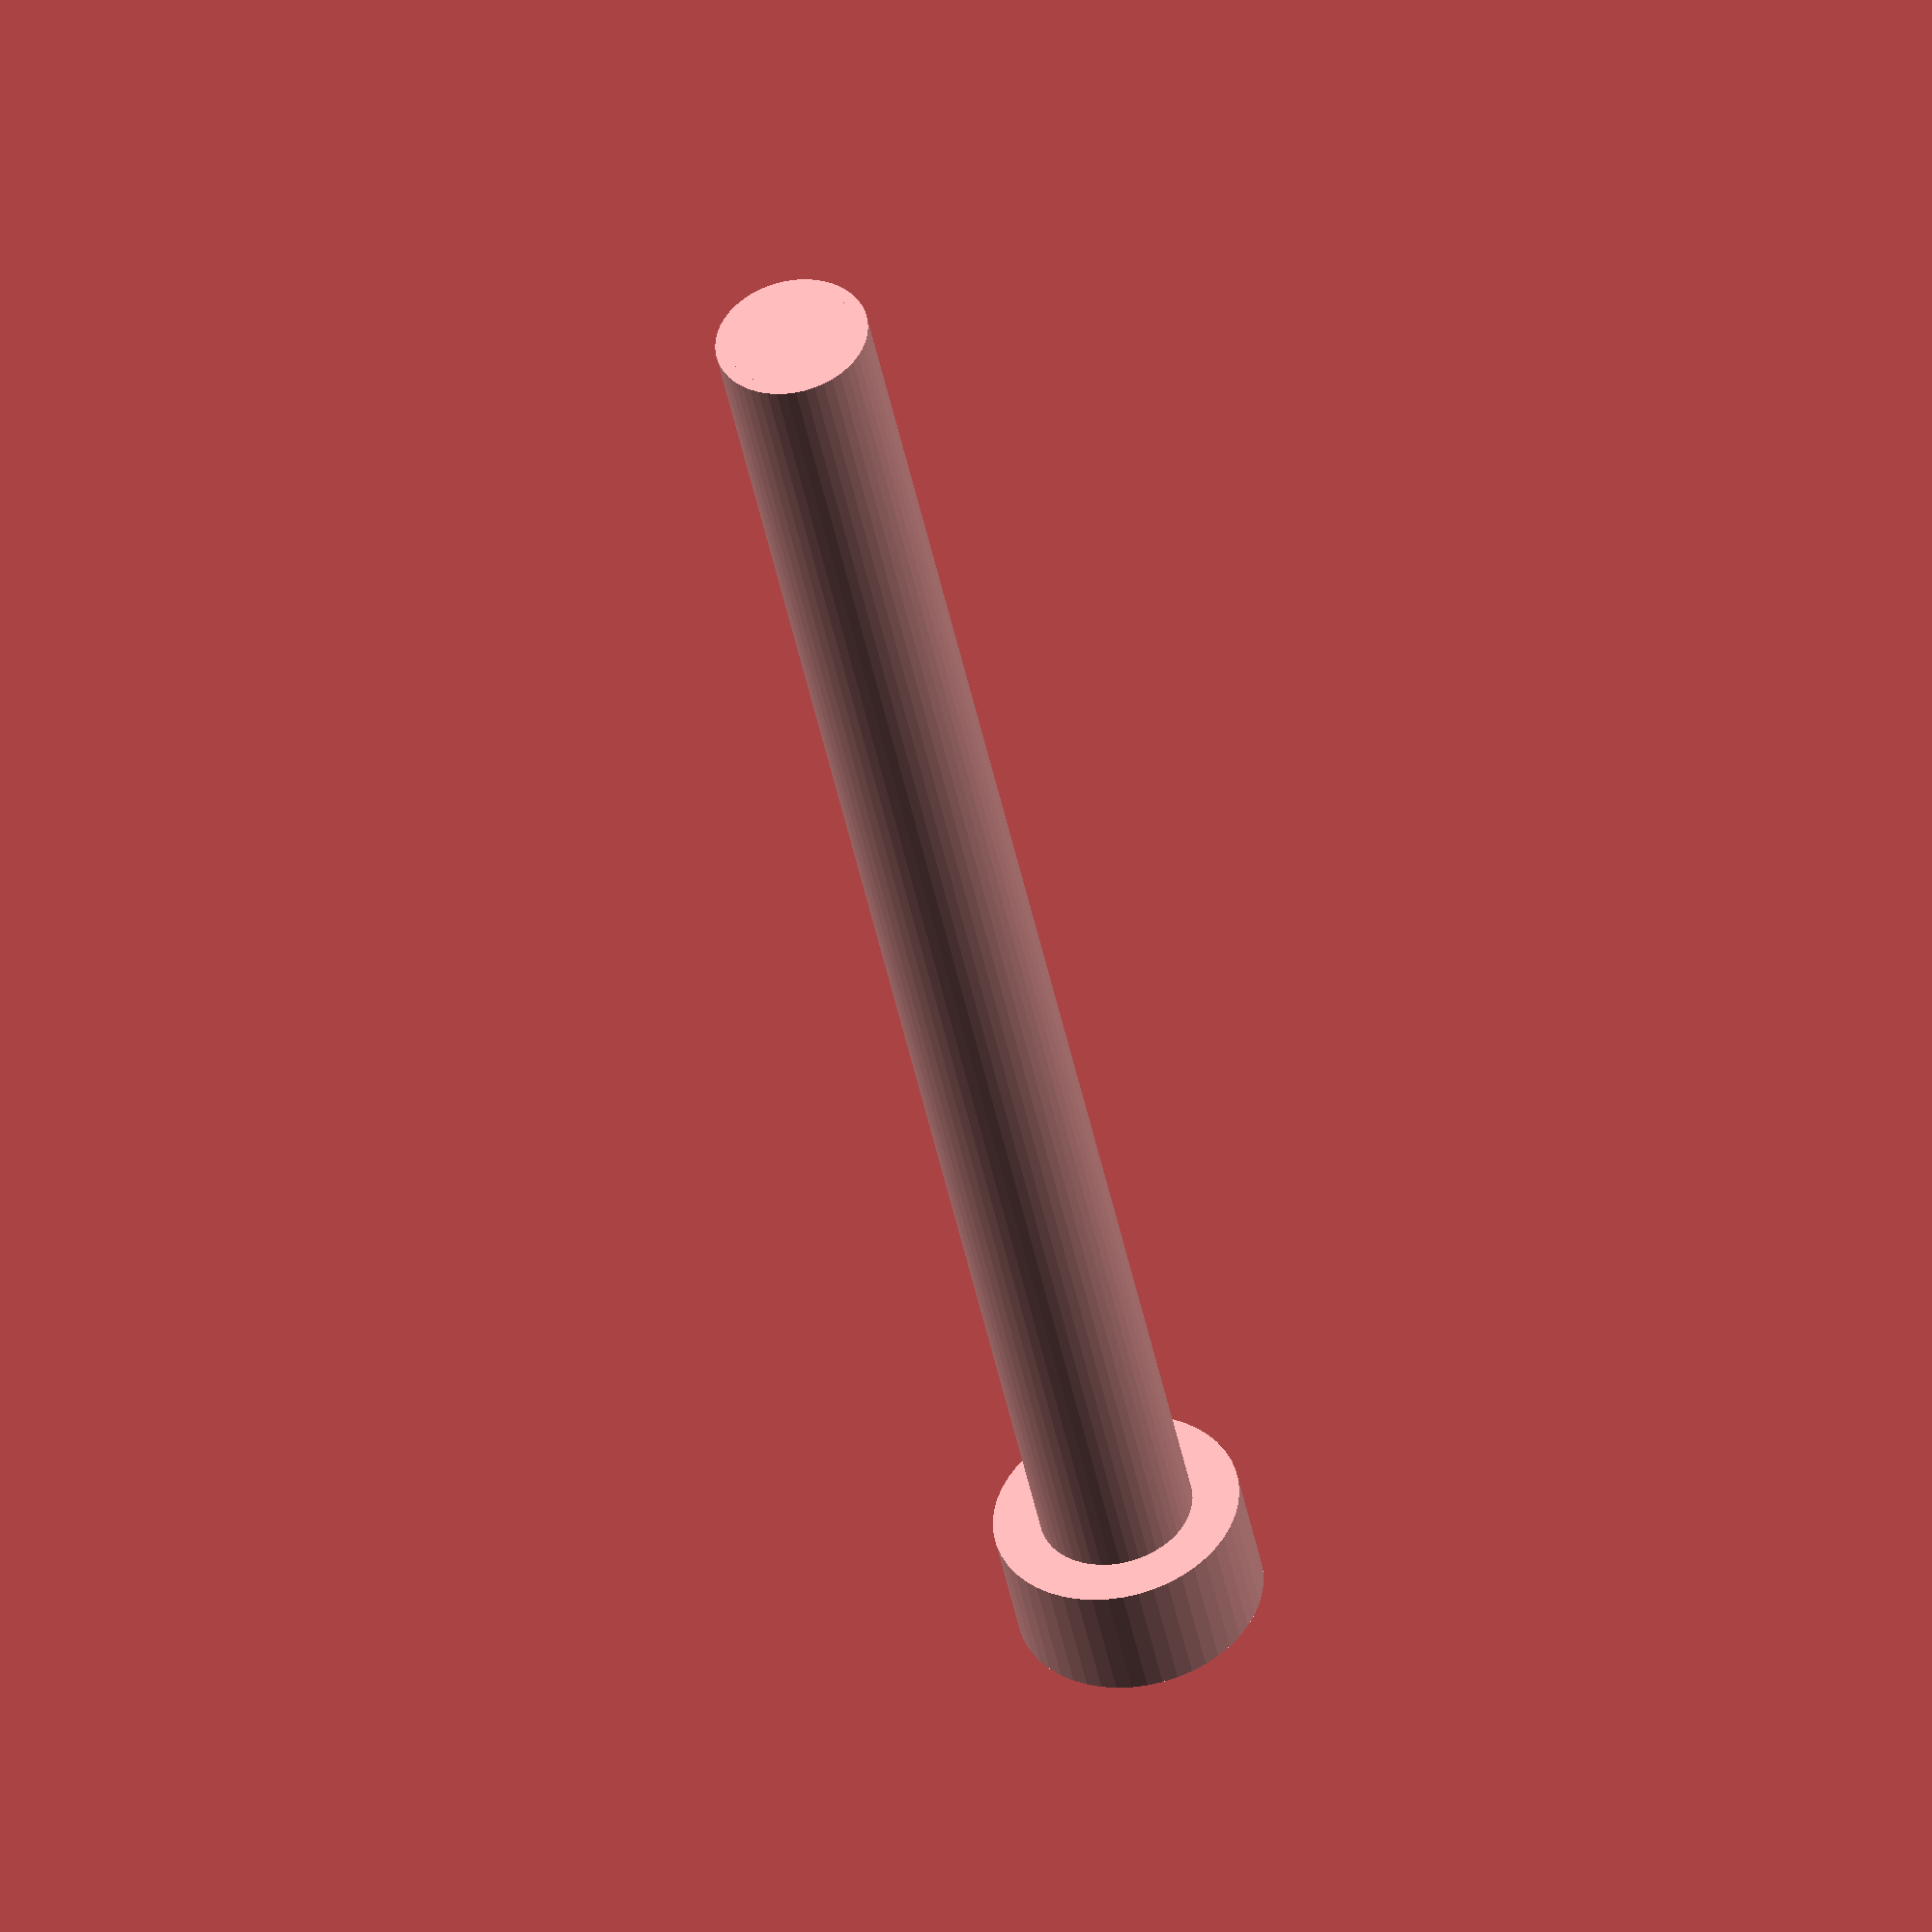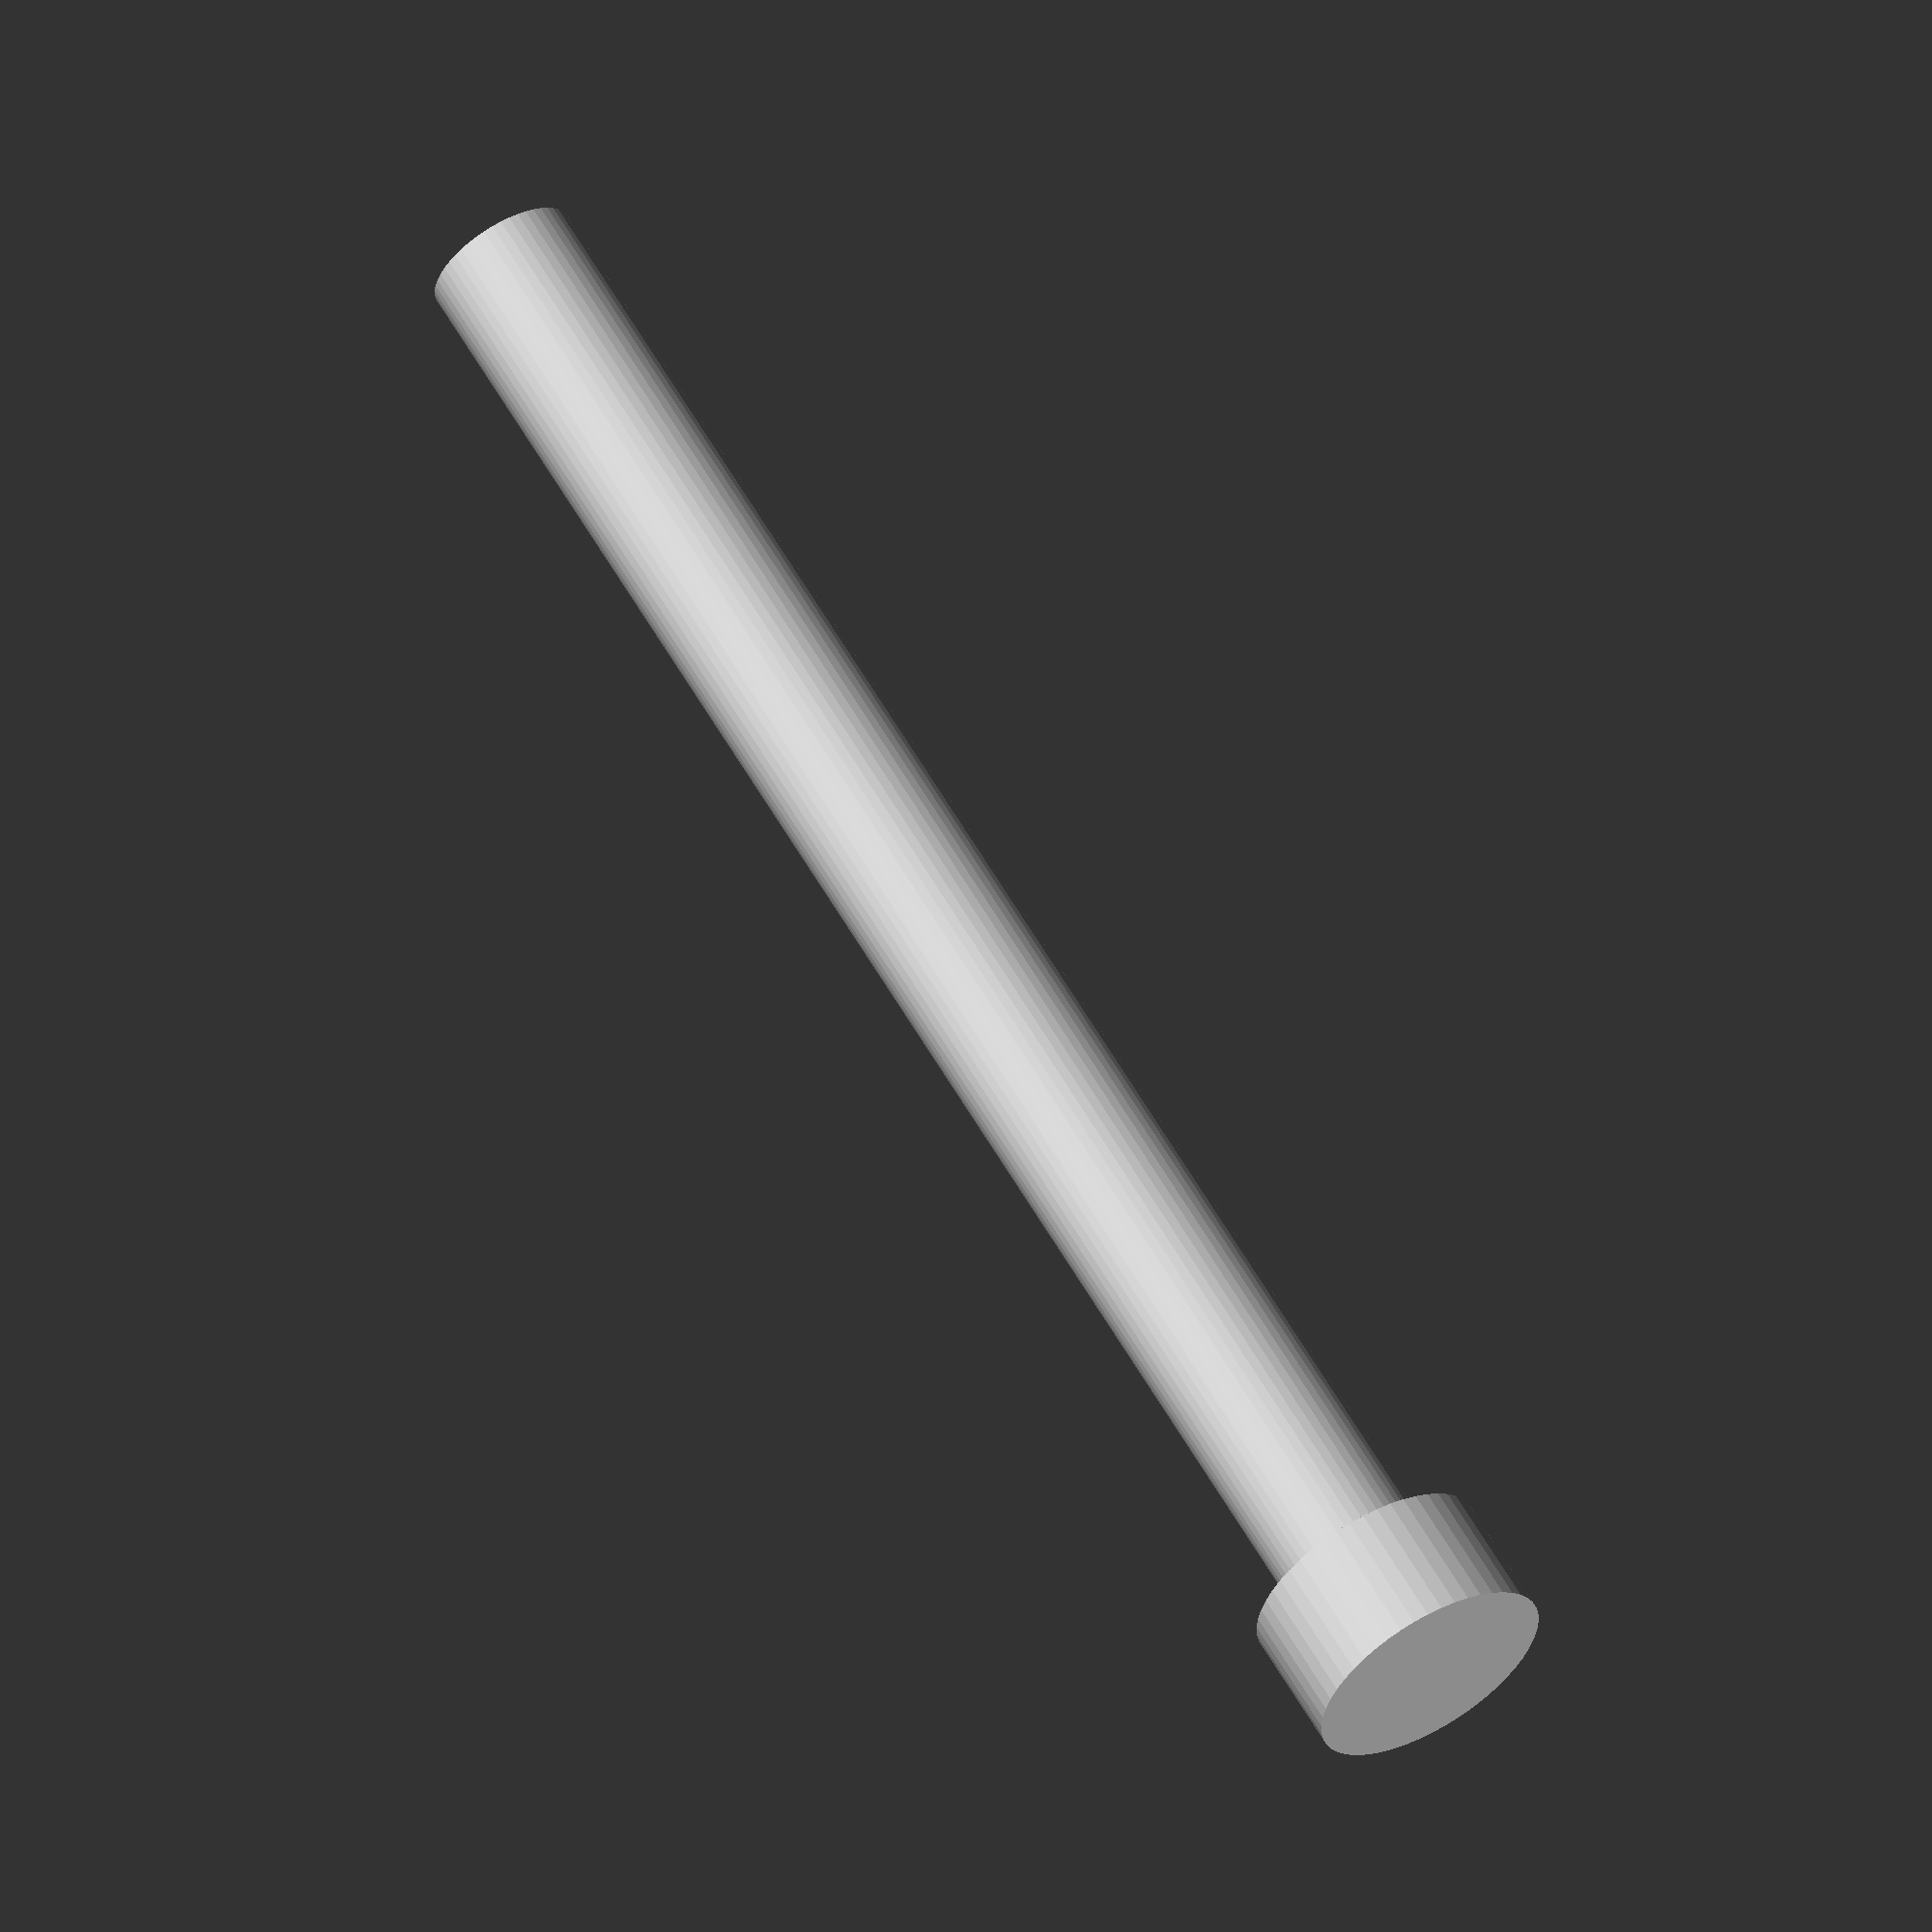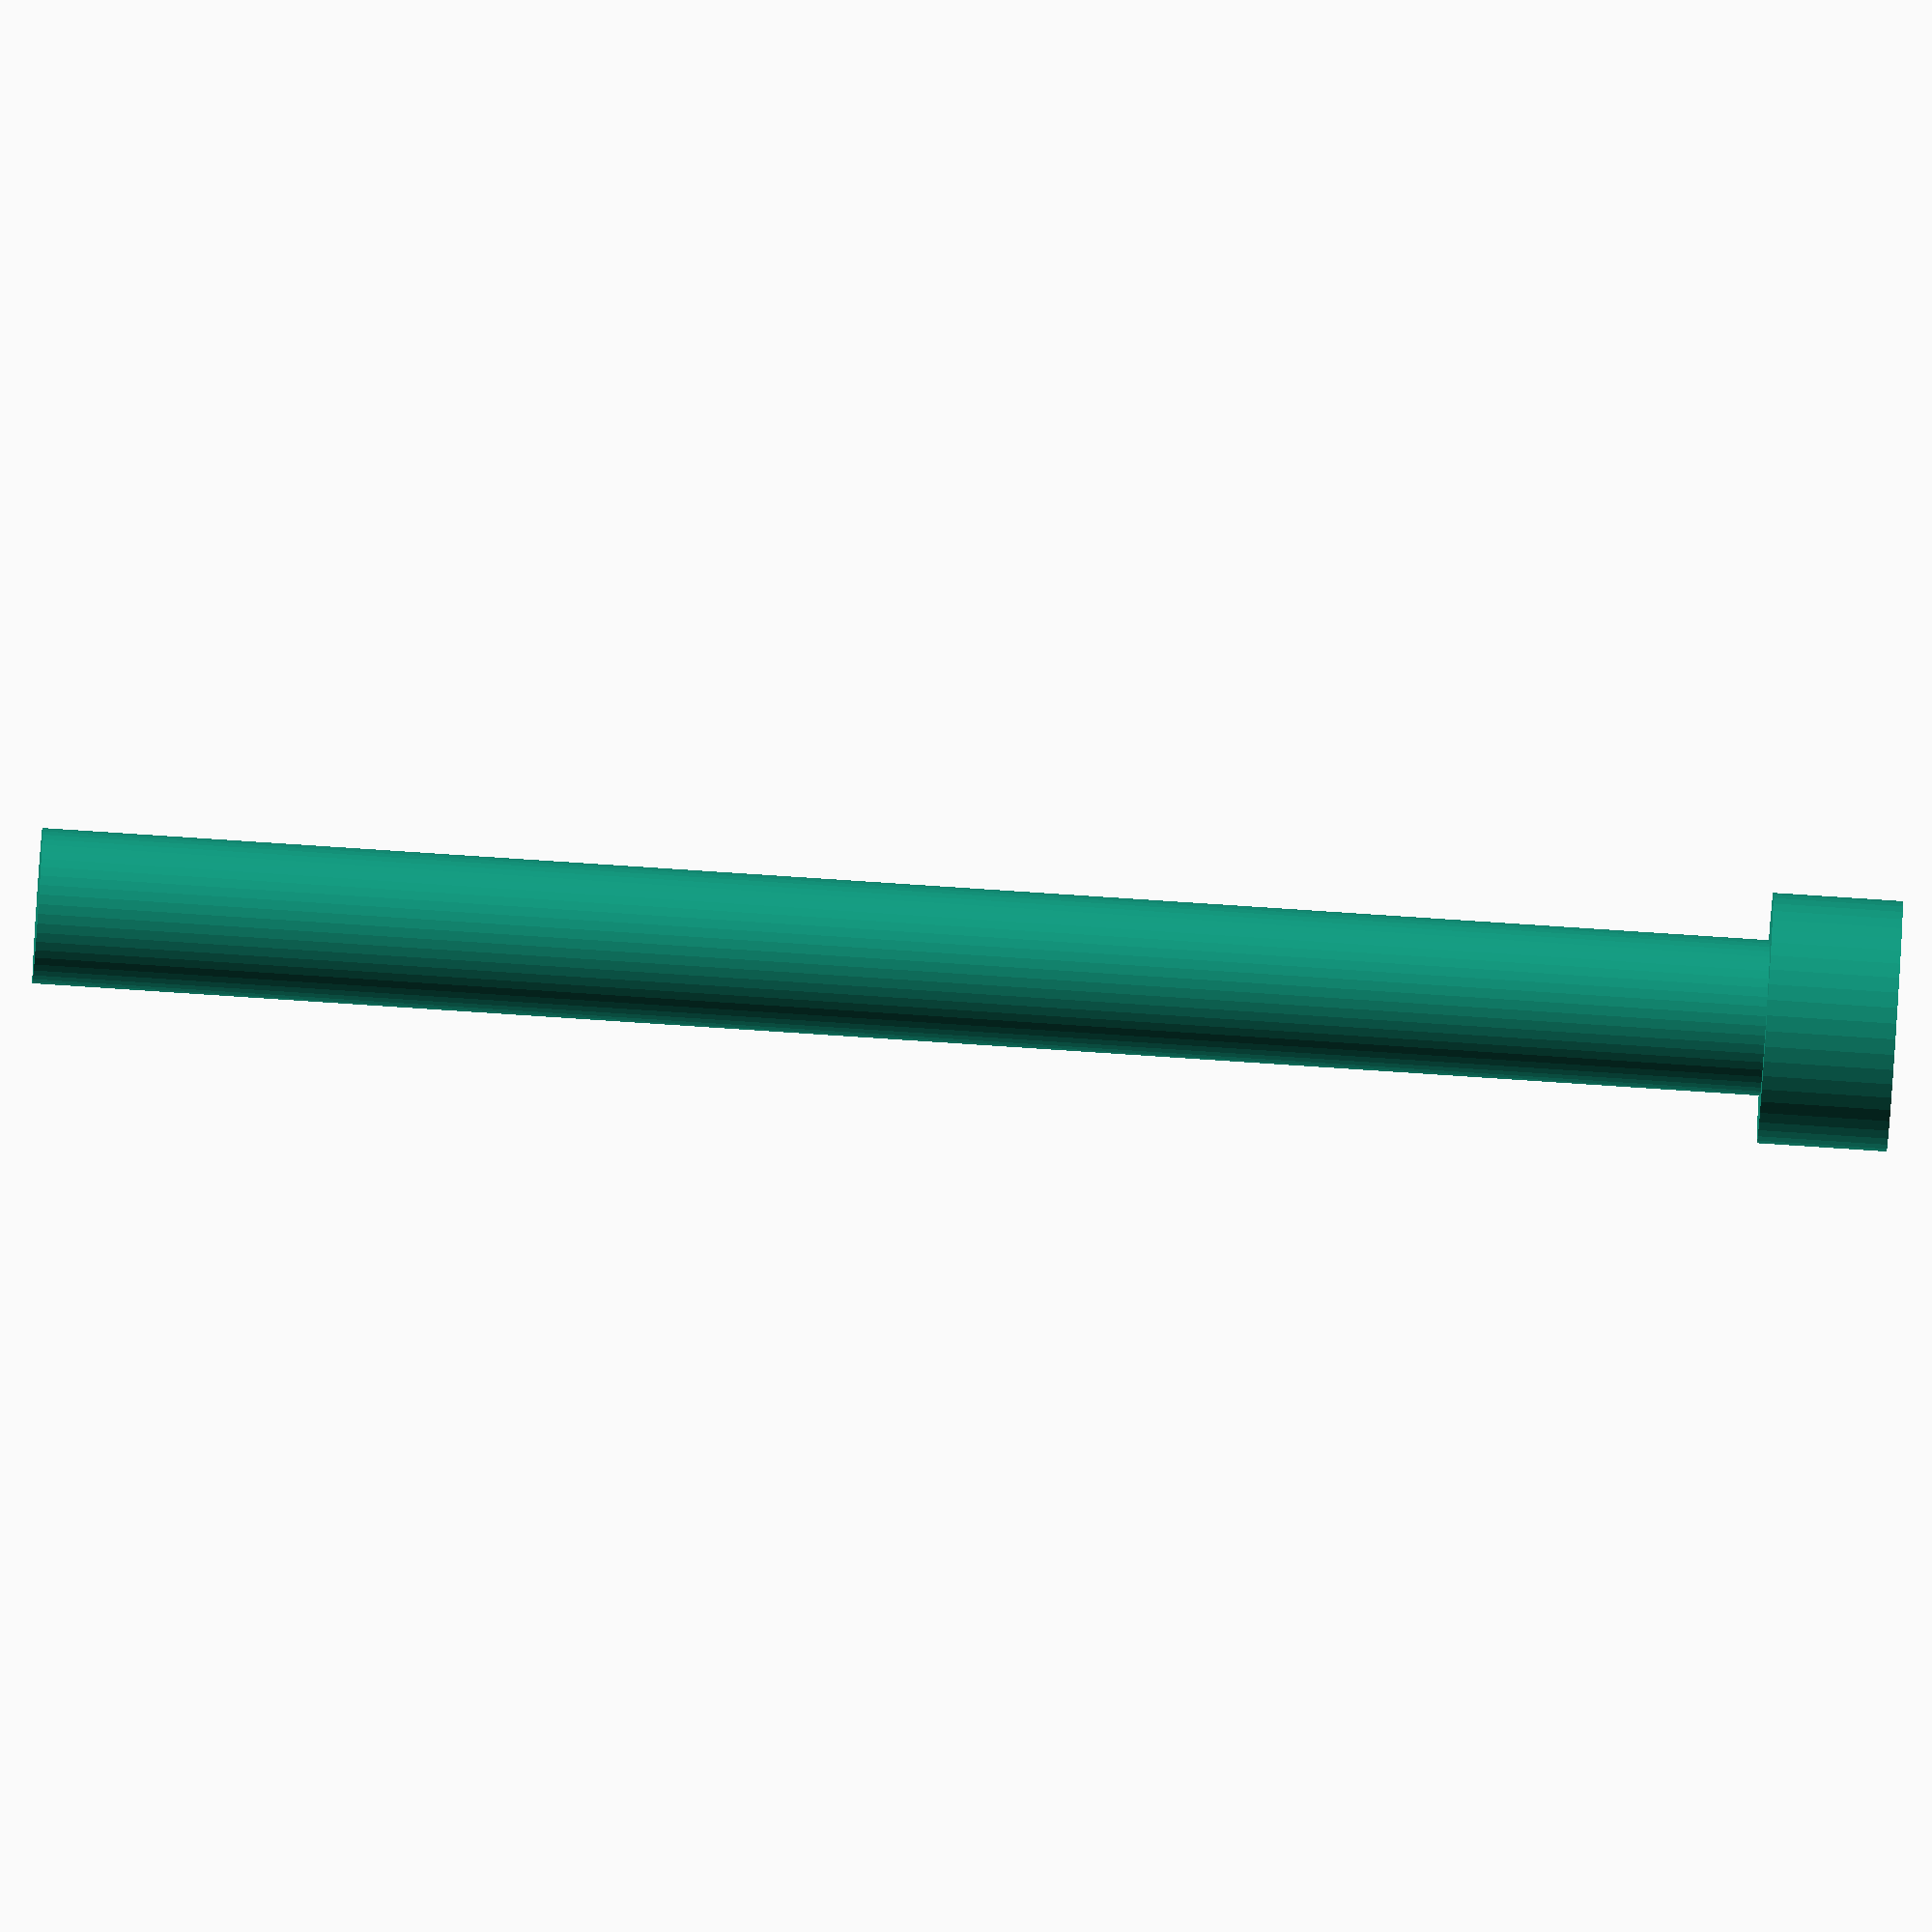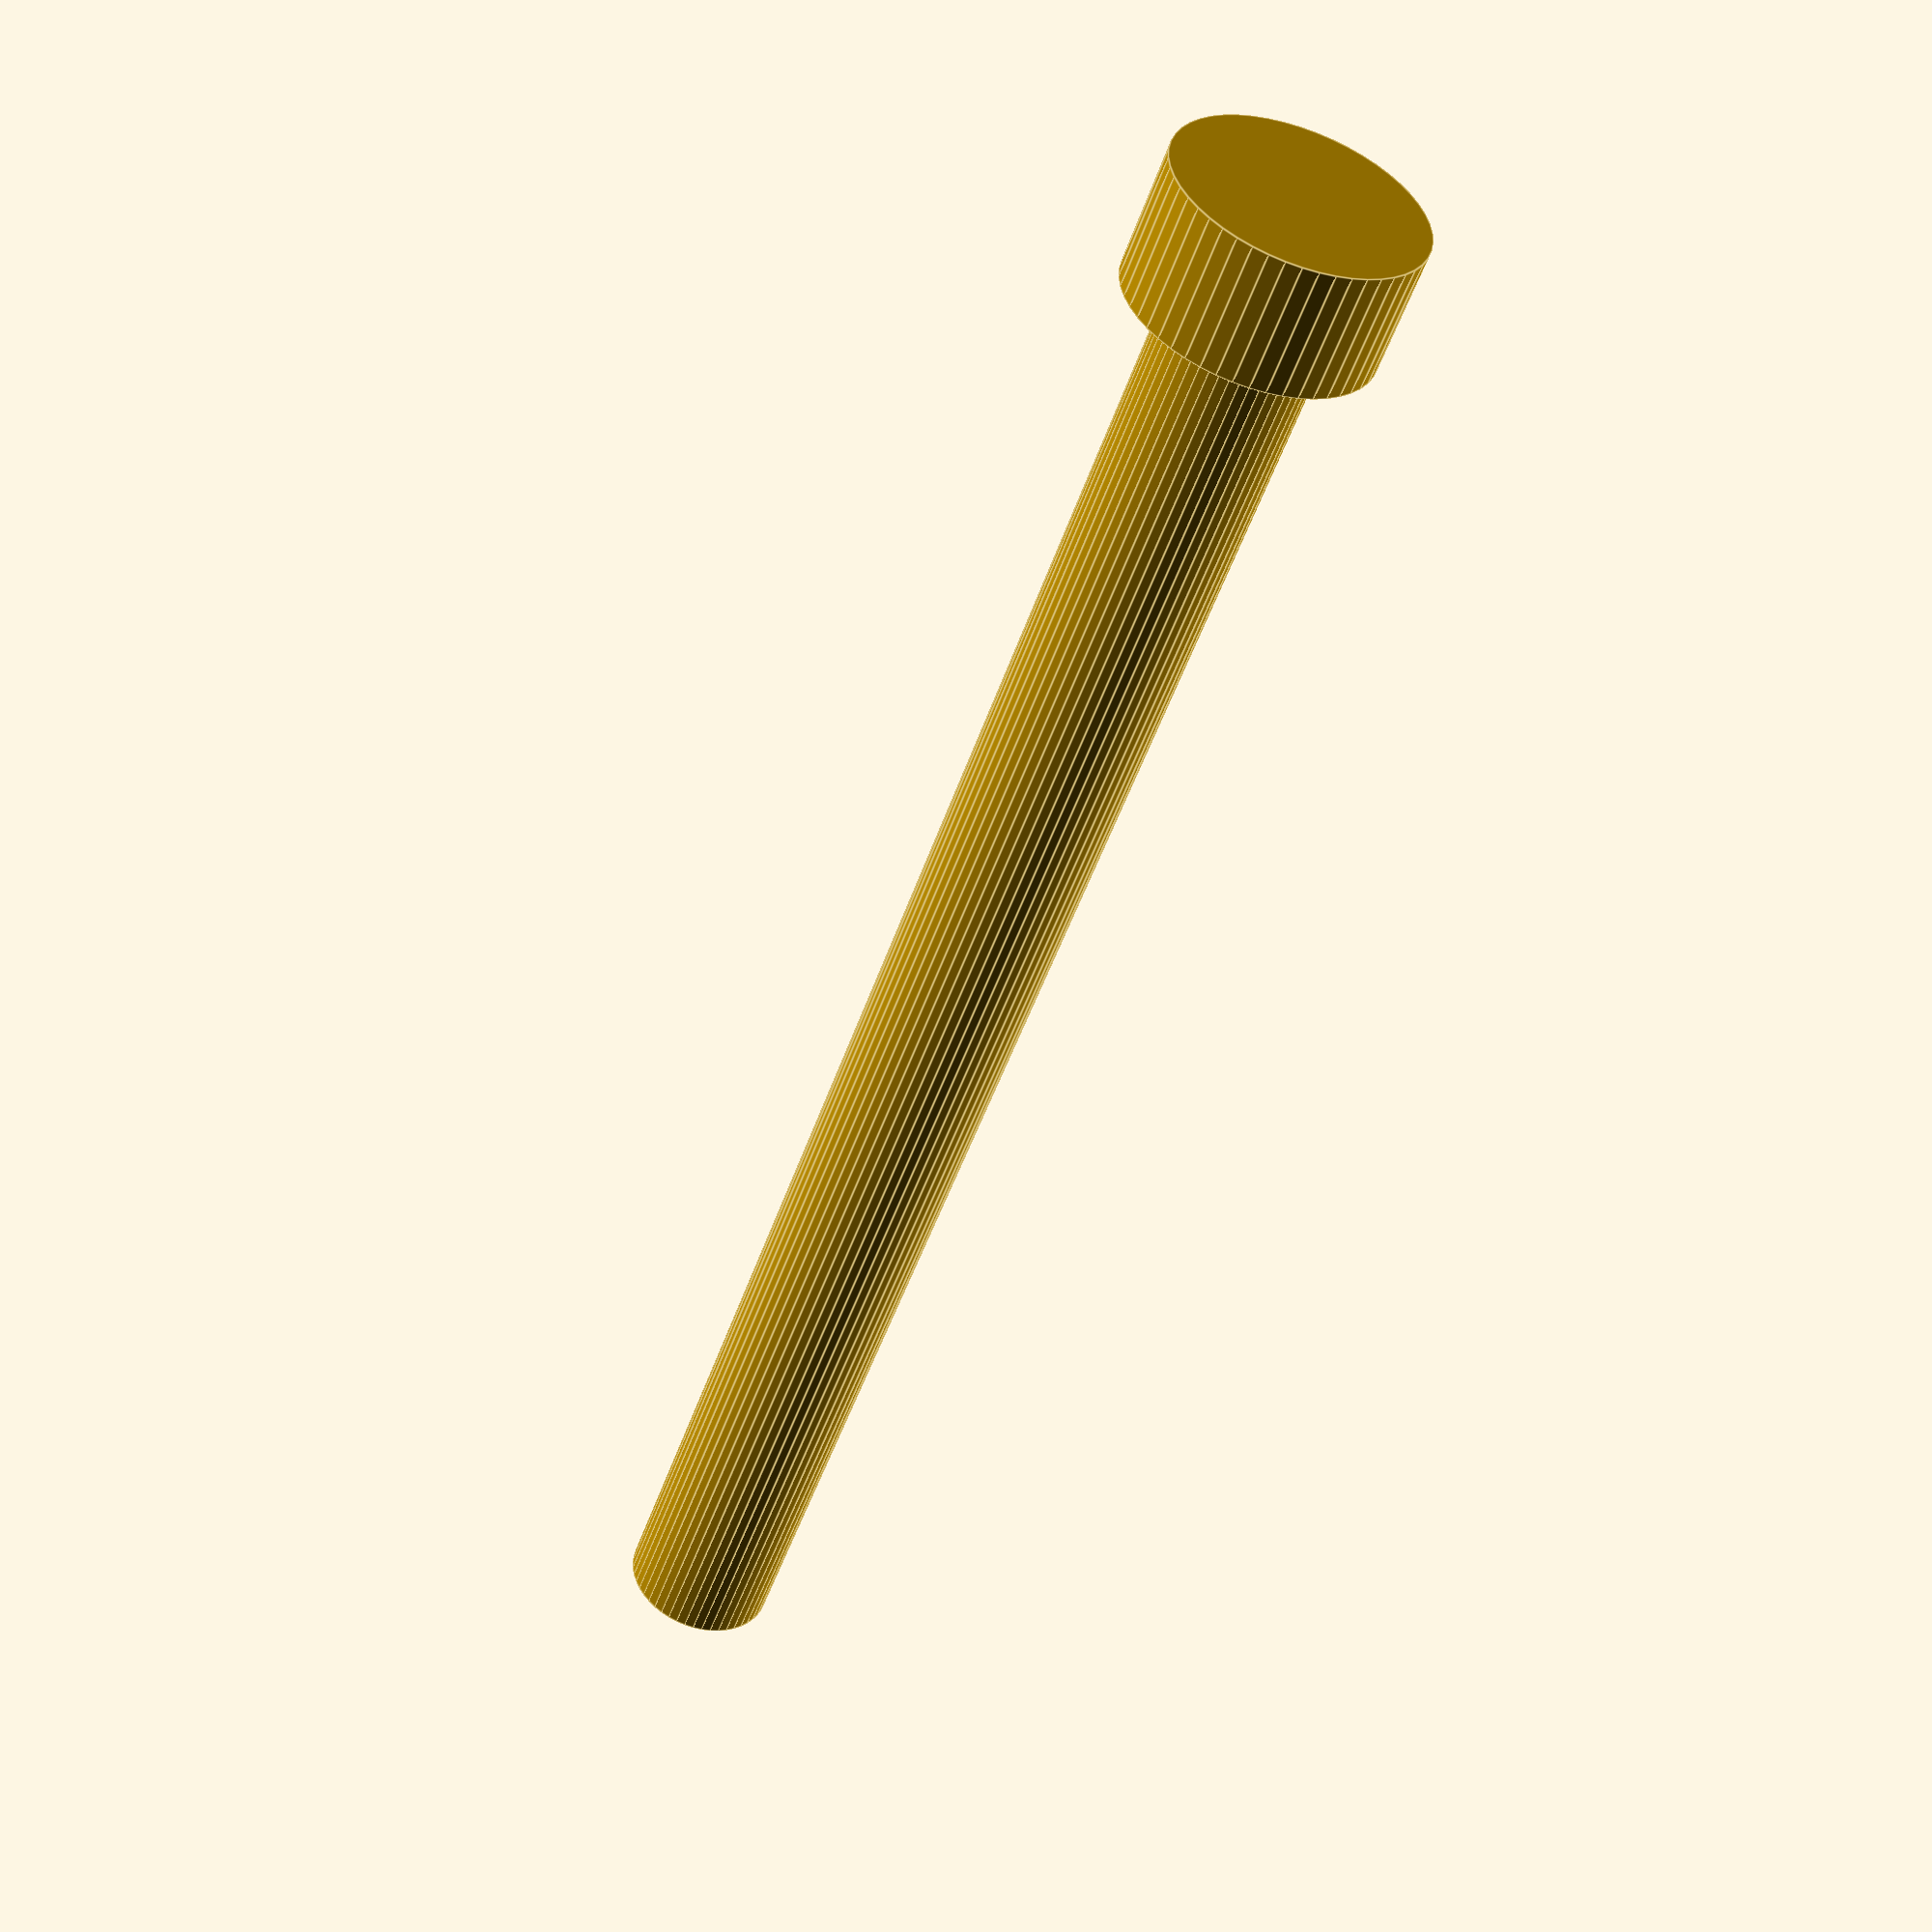
<openscad>
$fn = 50;


difference() {
	union() {
		translate(v = [0, 0, 0]) {
			rotate(a = [0, 0, 0]) {
				difference() {
					union() {
						translate(v = [0, 0, -40.0000000000]) {
							cylinder(h = 40, r = 1.5000000000);
						}
						translate(v = [0, 0, -40.0000000000]) {
							cylinder(h = 40, r = 1.8000000000);
						}
						cylinder(h = 3, r = 2.9000000000);
						translate(v = [0, 0, -40.0000000000]) {
							cylinder(h = 40, r = 1.5000000000);
						}
					}
					union();
				}
			}
		}
	}
	union();
}
</openscad>
<views>
elev=43.5 azim=158.0 roll=190.8 proj=o view=wireframe
elev=298.7 azim=9.7 roll=330.1 proj=o view=wireframe
elev=78.1 azim=160.7 roll=266.2 proj=o view=solid
elev=50.6 azim=172.1 roll=341.4 proj=p view=edges
</views>
